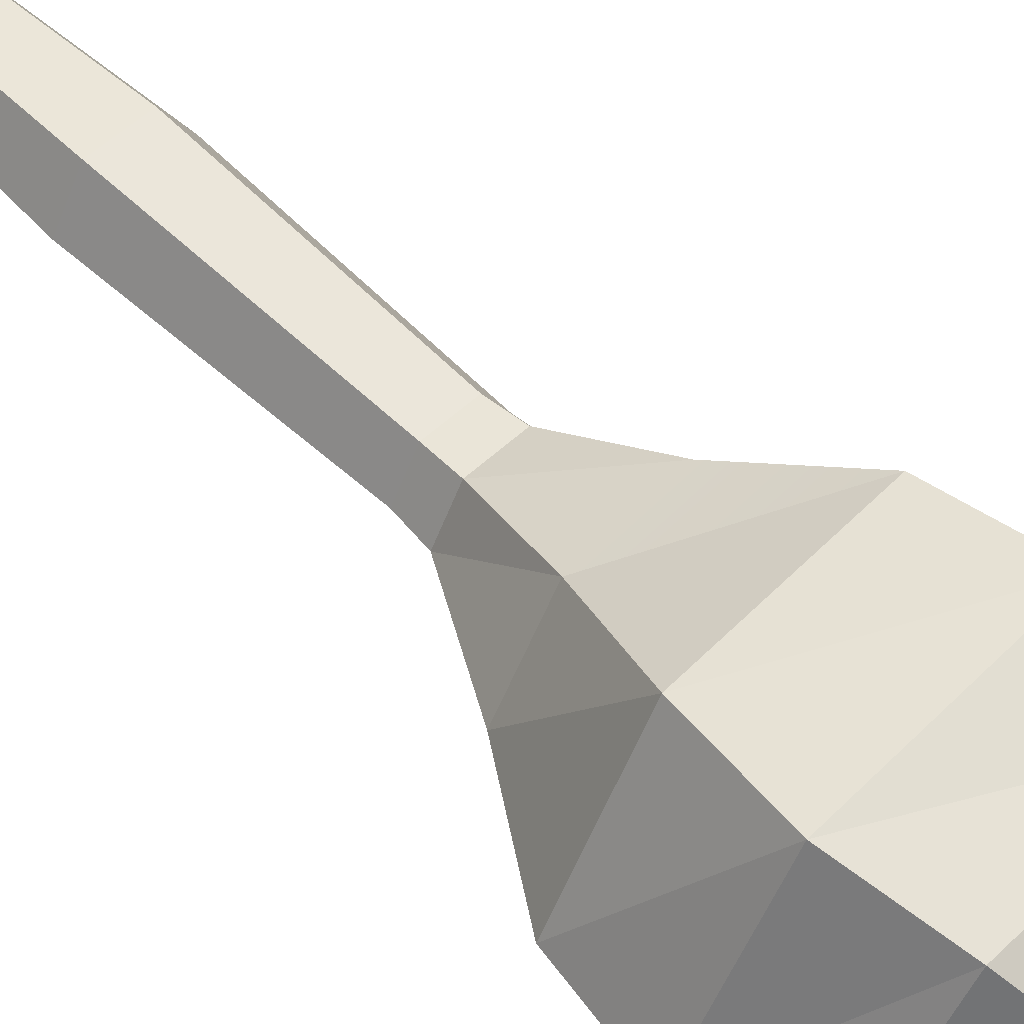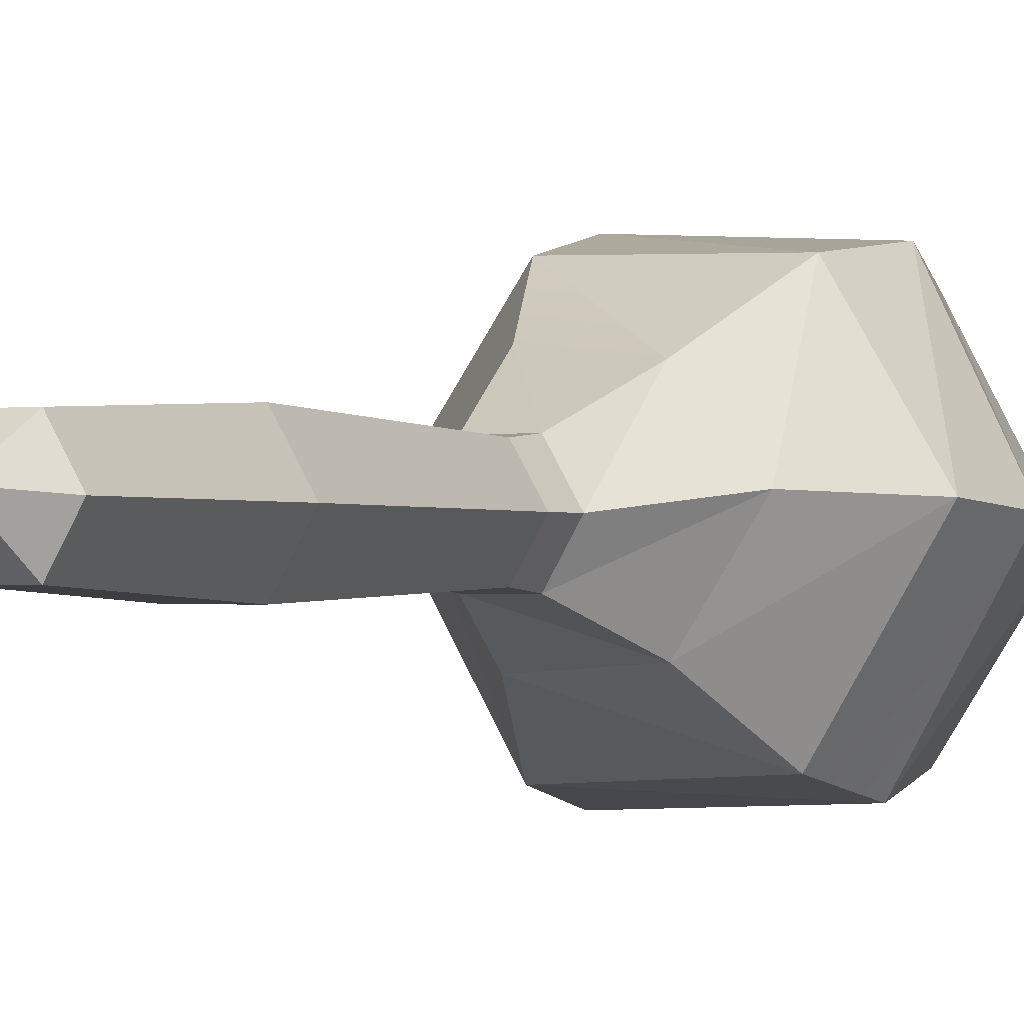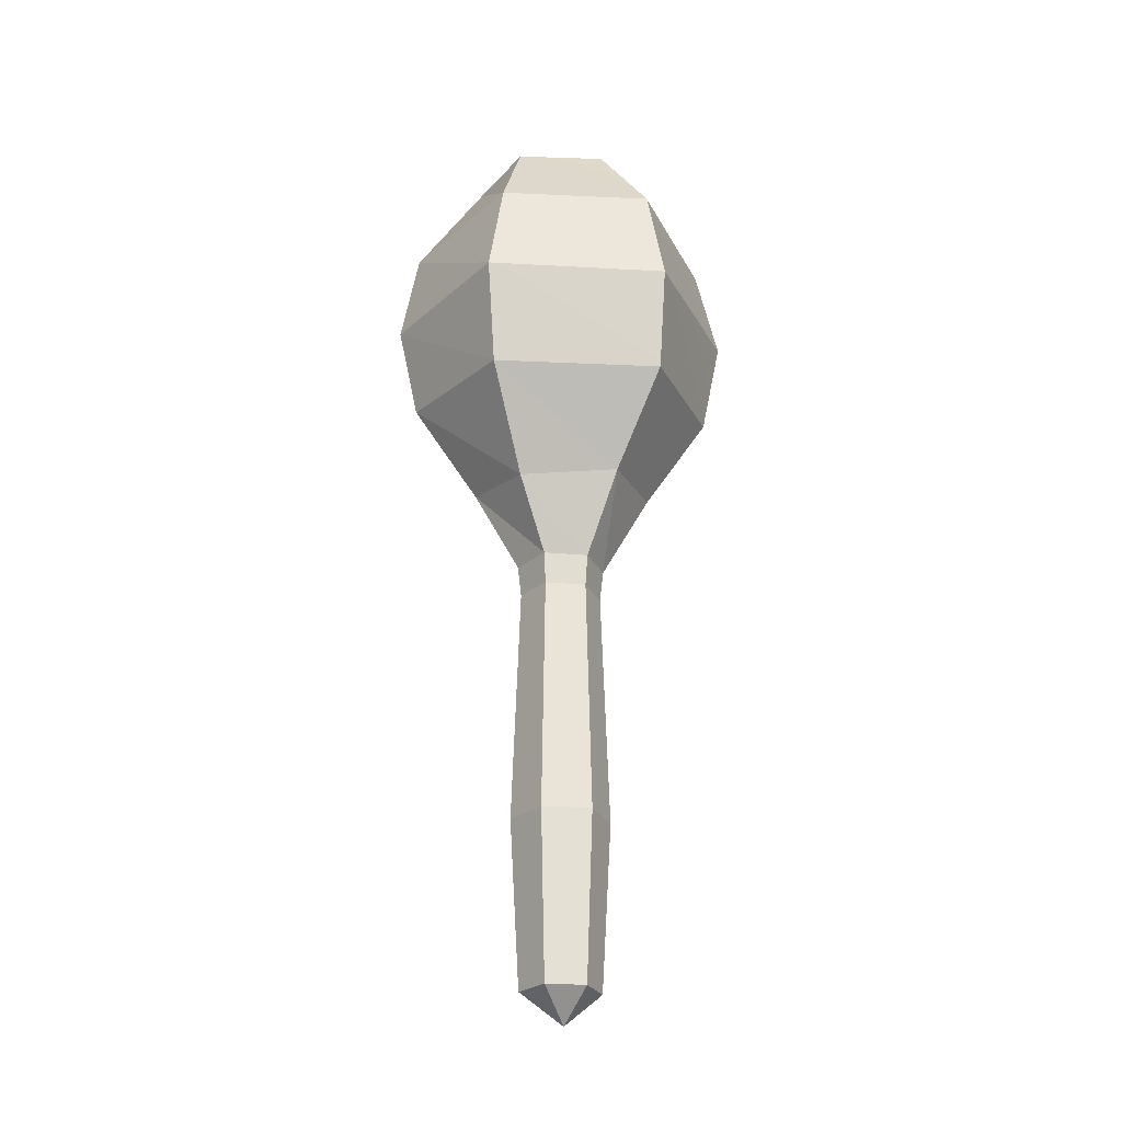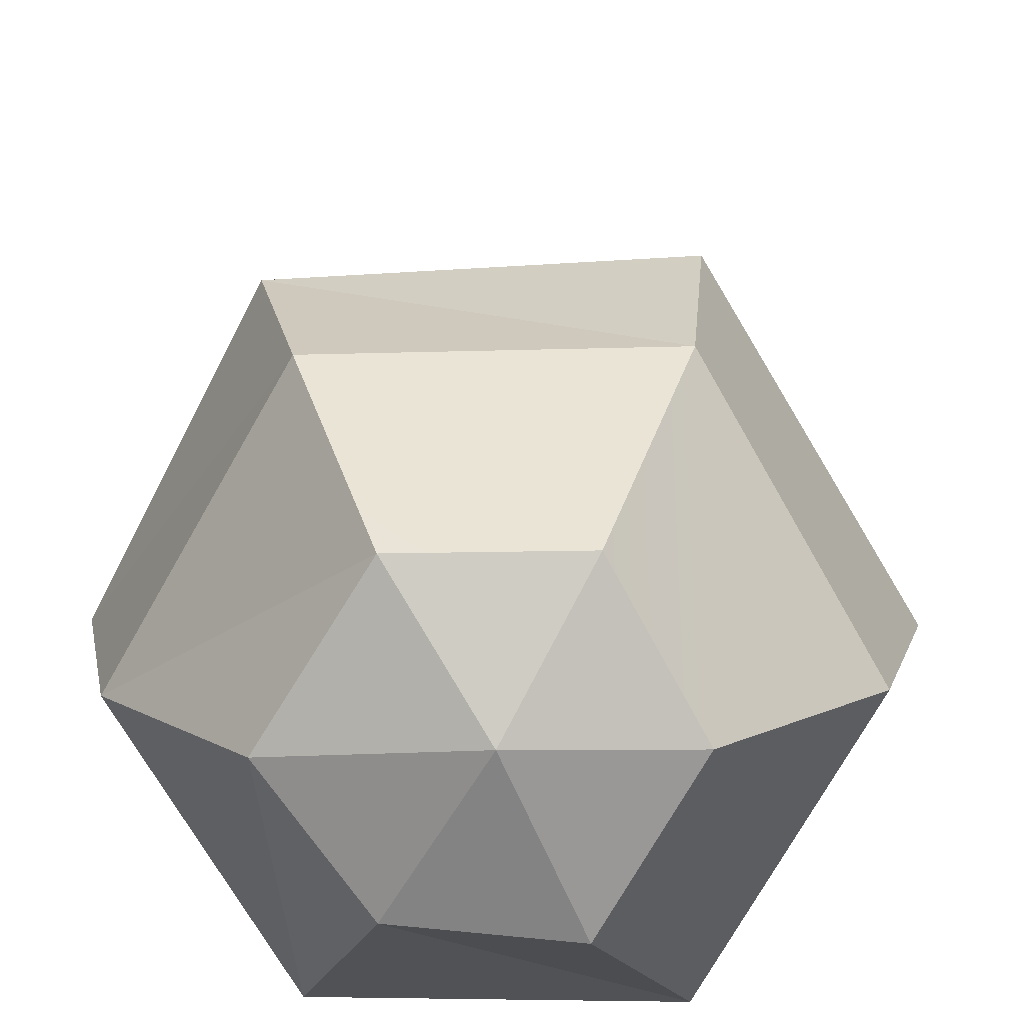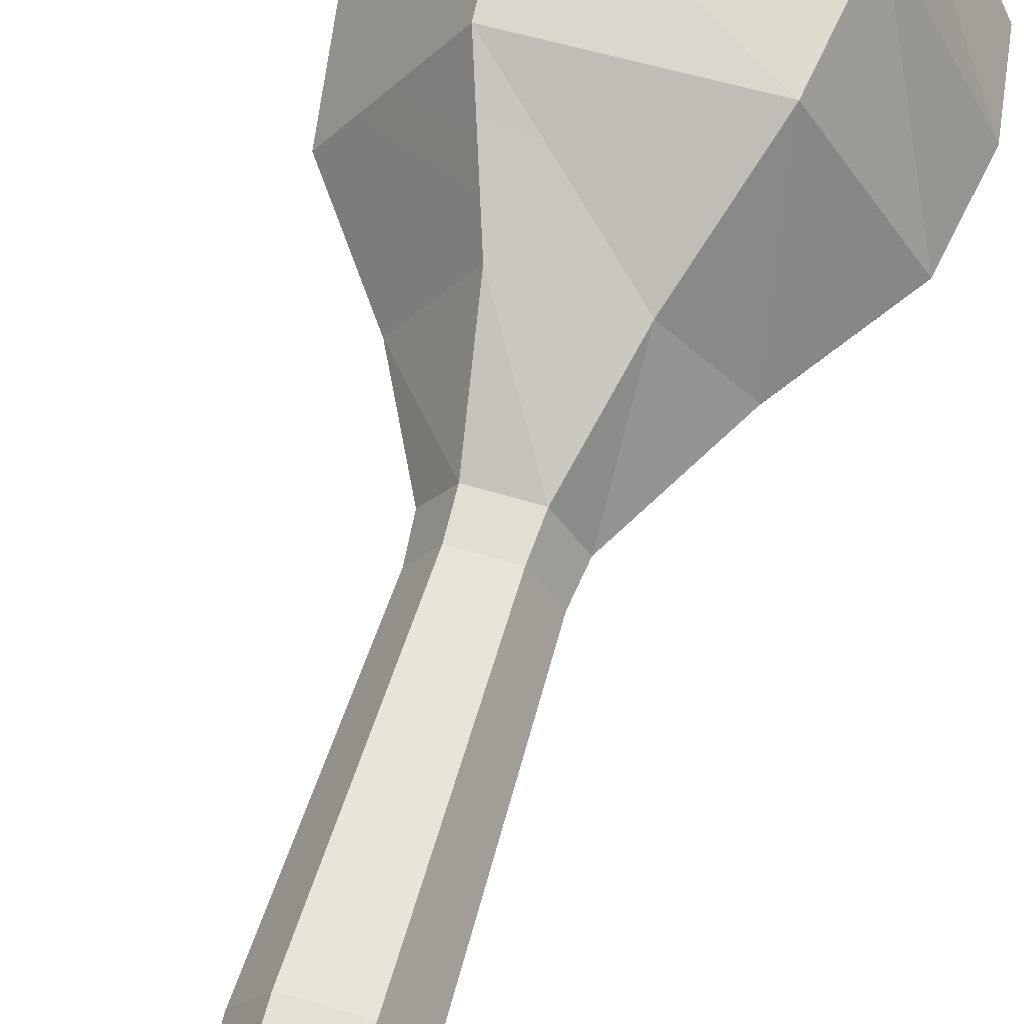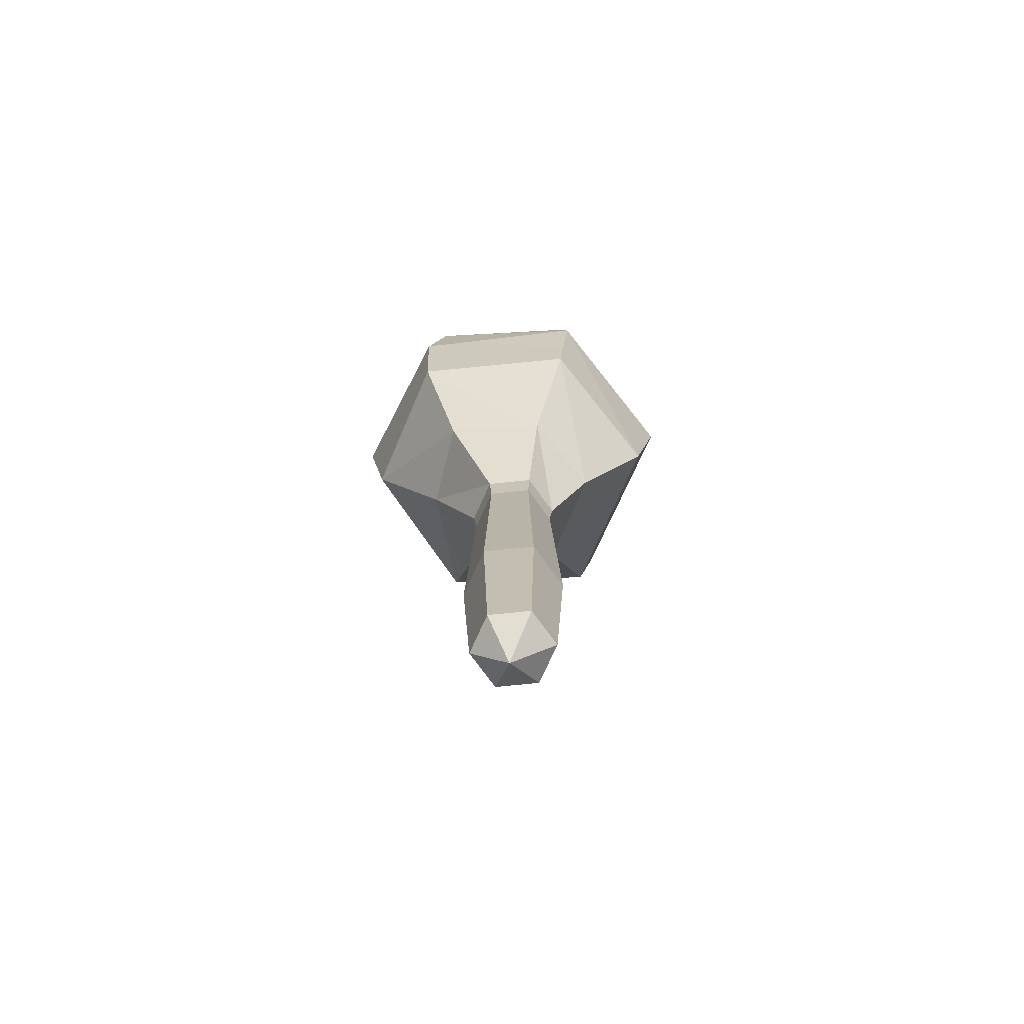
<metadata>
{"format":"obj","ext":"obj","renderer":"f3d","projection":"perspective","resolution":1024,"background":"white","views":[{"elev":55.1,"azim":135.7,"up":"+Z"},{"elev":-1.0,"azim":26.1,"up":"+Z"},{"elev":-26.3,"azim":-128.0,"up":"+Y"},{"elev":10.3,"azim":-179.4,"up":"+Z"},{"elev":62.2,"azim":17.0,"up":"+Z"},{"elev":-74.2,"azim":125.9,"up":"+Y"}]}
</metadata>
<code>
g dualShaker
v 0.02083 -0.03977 -0.0371
v 0.01665 -0.1893 -0.02985
v 0.04264 -0.03977 0.0006825
v 0.03427 -0.1893 0.0006825
v 0.04264 -0.03977 0.0006825
v 0.03427 -0.1893 0.0006825
v 0.02083 -0.03977 0.03846
v 0.01665 -0.1893 0.03122
v 0.02083 -0.03977 0.03846
v 0.01665 -0.1893 0.03122
v -0.02279 -0.03977 0.03846
v -0.01861 -0.1893 0.03122
v -0.02279 -0.03977 0.03846
v -0.01861 -0.1893 0.03122
v -0.0446 -0.03977 0.0006825
v -0.03624 -0.1893 0.0006825
v -0.0446 -0.03977 0.0006825
v -0.03624 -0.1893 0.0006825
v -0.02279 -0.03977 -0.0371
v -0.01861 -0.1893 -0.02985
v -0.02279 -0.03977 -0.0371
v -0.01861 -0.1893 -0.02985
v 0.02083 -0.03977 -0.0371
v 0.01665 -0.1893 -0.02985
v 0.03427 -0.1893 0.0006825
v -0.0006244 -0.2164 0.00414
v 0.01665 -0.1893 0.03122
v 0.01665 -0.1893 0.03122
v -0.0006244 -0.2164 0.00414
v -0.01861 -0.1893 0.03122
v -0.01861 -0.1893 0.03122
v -0.0006244 -0.2164 0.00414
v -0.03624 -0.1893 0.0006825
v -0.03624 -0.1893 0.0006825
v -0.0006244 -0.2164 0.00414
v -0.01861 -0.1893 -0.02985
v -0.01861 -0.1893 -0.02985
v -0.0006244 -0.2164 0.00414
v 0.01665 -0.1893 -0.02985
v 0.01665 -0.1893 -0.02985
v -0.0006244 -0.2164 0.00414
v 0.03427 -0.1893 0.0006825
v 0.03833 0.2009 0.0006825
v 0.08839 0.2873 0.0121
v 0.01867 0.2009 -0.03336
v 0.08839 0.2873 0.0121
v 0.04511 0.275 -0.0635
v 0.01867 0.2009 -0.03336
v 0.01867 0.2009 -0.03336
v 0.04511 0.275 -0.0635
v -0.02064 0.2009 -0.03336
v 0.04511 0.275 -0.0635
v -0.0315 0.2643 -0.06913
v -0.02064 0.2009 -0.03336
v -0.02064 0.2009 -0.03336
v -0.0315 0.2643 -0.06913
v -0.04029 0.2009 0.0006825
v -0.0315 0.2643 -0.06913
v -0.07847 0.2745 0.005403
v -0.04029 0.2009 0.0006825
v -0.04029 0.2009 0.0006825
v -0.07847 0.2745 0.005403
v -0.02064 0.2009 0.03472
v -0.07847 0.2745 0.005403
v -0.03477 0.2821 0.07766
v -0.02064 0.2009 0.03472
v -0.02064 0.2009 0.03472
v -0.03477 0.2821 0.07766
v 0.01867 0.2009 0.03472
v -0.03477 0.2821 0.07766
v 0.04053 0.2818 0.06942
v 0.01867 0.2009 0.03472
v -0.0657 0.3667 0.1244
v 0.01867 0.2009 0.03472
v 0.04053 0.2818 0.06942
v 0.03833 0.2009 0.0006825
v 0.04053 0.2818 0.06942
v 0.08839 0.2873 0.0121
v 0.03833 0.2009 0.0006825
v 0.08839 0.2873 0.0121
v 0.1429 0.3714 0.00962
v 0.04511 0.275 -0.0635
v 0.1429 0.3714 0.00962
v 0.07253 0.3601 -0.115
v 0.04511 0.275 -0.0635
v 0.04511 0.275 -0.0635
v 0.07253 0.3601 -0.115
v -0.0315 0.2643 -0.06913
v 0.07253 0.3601 -0.115
v -0.06126 0.3498 -0.1221
v -0.0315 0.2643 -0.06913
v -0.0315 0.2643 -0.06913
v -0.06126 0.3498 -0.1221
v -0.07847 0.2745 0.005403
v -0.06126 0.3498 -0.1221
v -0.1377 0.3554 0.008232
v -0.07847 0.2745 0.005403
v -0.07847 0.2745 0.005403
v -0.1377 0.3554 0.008232
v -0.03477 0.2821 0.07766
v -0.0657 0.3667 0.1244
v -0.0657 0.3667 0.1244
v 0.07598 0.3713 0.1214
v 0.04053 0.2818 0.06942
v 0.04053 0.2818 0.06942
v 0.07598 0.3713 0.1214
v 0.08839 0.2873 0.0121
v 0.07598 0.3713 0.1214
v 0.1429 0.3714 0.00962
v 0.08839 0.2873 0.0121
v 0.154 0.4513 0.004023
v 0.1431 0.5245 -0.008401
v 0.0797 0.4442 -0.1317
v 0.1431 0.5245 -0.008401
v 0.07147 0.5281 -0.1186
v 0.0797 0.4442 -0.1317
v 0.0797 0.4442 -0.1317
v 0.07147 0.5281 -0.1186
v -0.07333 0.4412 -0.1384
v 0.07147 0.5281 -0.1186
v -0.06772 0.5307 -0.1192
v -0.07333 0.4412 -0.1384
v -0.07333 0.4412 -0.1384
v -0.06772 0.5307 -0.1192
v -0.1547 0.4467 0.00165
v -0.1372 0.5359 -0.00301
v -0.1547 0.4467 0.00165
v -0.1372 0.5359 -0.00301
v -0.07221 0.4559 0.1415
v -0.1372 0.5359 -0.00301
v -0.06762 0.534 0.1192
v -0.07221 0.4559 0.1415
v -0.07221 0.4559 0.1415
v -0.06762 0.534 0.1192
v 0.08874 0.4588 0.1326
v -0.06762 0.534 0.1192
v 0.07273 0.5359 0.1162
v 0.08874 0.4588 0.1326
v 0.08874 0.4588 0.1326
v 0.07273 0.5359 0.1162
v 0.154 0.4513 0.004023
v 0.07273 0.5359 0.1162
v 0.1431 0.5245 -0.008401
v 0.154 0.4513 0.004023
v 0.1431 0.5245 -0.008401
v 0.0843 0.6132 -0.009491
v 0.07147 0.5281 -0.1186
v 0.0843 0.6132 -0.009491
v 0.04086 0.614 -0.06693
v 0.07147 0.5281 -0.1186
v 0.07147 0.5281 -0.1186
v 0.04086 0.614 -0.06693
v -0.06772 0.5307 -0.1192
v 0.04086 0.614 -0.06693
v -0.03131 0.6167 -0.07301
v -0.06772 0.5307 -0.1192
v -0.06772 0.5307 -0.1192
v -0.03131 0.6167 -0.07301
v -0.1372 0.5359 -0.00301
v -0.07207 0.6213 -0.004345
v -0.1372 0.5359 -0.00301
v -0.07207 0.6213 -0.004345
v -0.06762 0.534 0.1192
v -0.03463 0.6206 0.06312
v -0.06762 0.534 0.1192
v -0.03463 0.6206 0.06312
v 0.07273 0.5359 0.1162
v 0.04032 0.6187 0.06155
v 0.07273 0.5359 0.1162
v 0.04032 0.6187 0.06155
v 0.1431 0.5245 -0.008401
v 0.04032 0.6187 0.06155
v 0.0843 0.6132 -0.009491
v 0.1431 0.5245 -0.008401
v 0.04032 0.6187 0.06155
v -0.03463 0.6206 0.06312
v 0.0004941 0.6382 -0.0007111
v 0.01712 0.1727 -0.03067
v 0.02083 -0.03977 -0.0371
v 0.03522 0.1727 0.0006825
v 0.04264 -0.03977 0.0006825
v 0.03522 0.1727 0.0006825
v 0.04264 -0.03977 0.0006825
v 0.01712 0.1727 0.03203
v 0.02083 -0.03977 0.03846
v 0.01712 0.1727 0.03203
v 0.02083 -0.03977 0.03846
v -0.01908 0.1727 0.03203
v -0.02279 -0.03977 0.03846
v -0.01908 0.1727 0.03203
v -0.02279 -0.03977 0.03846
v -0.03718 0.1727 0.0006825
v -0.0446 -0.03977 0.0006825
v -0.03718 0.1727 0.0006825
v -0.0446 -0.03977 0.0006825
v -0.01908 0.1727 -0.03067
v -0.02279 -0.03977 -0.0371
v -0.01908 0.1727 -0.03067
v -0.02279 -0.03977 -0.0371
v 0.01712 0.1727 -0.03067
v 0.02083 -0.03977 -0.0371
v 0.1429 0.3714 0.00962
v 0.154 0.4513 0.004023
v 0.07253 0.3601 -0.115
v 0.0797 0.4442 -0.1317
v 0.07253 0.3601 -0.115
v 0.0797 0.4442 -0.1317
v -0.06126 0.3498 -0.1221
v 0.0797 0.4442 -0.1317
v -0.07333 0.4412 -0.1384
v -0.06126 0.3498 -0.1221
v -0.06126 0.3498 -0.1221
v -0.07333 0.4412 -0.1384
v -0.1377 0.3554 0.008232
v -0.1547 0.4467 0.00165
v -0.1377 0.3554 0.008232
v -0.1547 0.4467 0.00165
v -0.0657 0.3667 0.1244
v -0.07221 0.4559 0.1415
v -0.0657 0.3667 0.1244
v -0.07221 0.4559 0.1415
v 0.07598 0.3713 0.1214
v -0.07221 0.4559 0.1415
v 0.08874 0.4588 0.1326
v 0.07598 0.3713 0.1214
v 0.07598 0.3713 0.1214
v 0.08874 0.4588 0.1326
v 0.1429 0.3714 0.00962
v 0.08874 0.4588 0.1326
v 0.154 0.4513 0.004023
v 0.1429 0.3714 0.00962
v 0.04086 0.614 -0.06693
v 0.0004941 0.6382 -0.0007111
v -0.03131 0.6167 -0.07301
v 0.0004941 0.6382 -0.0007111
v -0.07207 0.6213 -0.004345
v -0.03131 0.6167 -0.07301
v 0.0004941 0.6382 -0.0007111
v -0.03463 0.6206 0.06312
v -0.07207 0.6213 -0.004345
v 0.0843 0.6132 -0.009491
v 0.04032 0.6187 0.06155
v 0.0004941 0.6382 -0.0007111
v 0.04086 0.614 -0.06693
v 0.0843 0.6132 -0.009491
v 0.0004941 0.6382 -0.0007111
v 0.03833 0.2009 0.0006825
v 0.01867 0.2009 -0.03336
v 0.03522 0.1727 0.0006825
v 0.01712 0.1727 -0.03067
v 0.01867 0.2009 0.03472
v 0.03833 0.2009 0.0006825
v 0.01712 0.1727 0.03203
v 0.03522 0.1727 0.0006825
v -0.02064 0.2009 0.03472
v 0.01867 0.2009 0.03472
v -0.01908 0.1727 0.03203
v 0.01712 0.1727 0.03203
v -0.04029 0.2009 0.0006825
v -0.02064 0.2009 0.03472
v -0.03718 0.1727 0.0006825
v -0.01908 0.1727 0.03203
v -0.02064 0.2009 -0.03336
v -0.04029 0.2009 0.0006825
v -0.01908 0.1727 -0.03067
v -0.03718 0.1727 0.0006825
v 0.01867 0.2009 -0.03336
v -0.02064 0.2009 -0.03336
v 0.01712 0.1727 -0.03067
v -0.01908 0.1727 -0.03067
g dualShaker_0
f 3 2 1
f 3 4 2
f 7 6 5
f 7 8 6
f 11 10 9
f 11 12 10
f 15 14 13
f 15 16 14
f 19 18 17
f 19 20 18
f 23 22 21
f 23 24 22
f 27 26 25
f 30 29 28
f 33 32 31
f 36 35 34
f 39 38 37
f 42 41 40
f 45 44 43
f 48 47 46
f 51 50 49
f 54 53 52
f 57 56 55
f 60 59 58
f 63 62 61
f 66 65 64
f 69 68 67
f 72 71 70
f 71 73 70
f 76 75 74
f 79 78 77
f 82 81 80
f 85 84 83
f 88 87 86
f 91 90 89
f 94 93 92
f 97 96 95
f 100 99 98
f 100 101 99
f 104 103 102
f 107 106 105
f 110 109 108
f 113 112 111
f 116 115 114
f 119 118 117
f 122 121 120
f 125 124 123
f 125 126 124
f 129 128 127
f 132 131 130
f 135 134 133
f 138 137 136
f 141 140 139
f 144 143 142
f 147 146 145
f 150 149 148
f 153 152 151
f 156 155 154
f 159 158 157
f 159 160 158
f 163 162 161
f 163 164 162
f 167 166 165
f 167 168 166
f 171 170 169
f 174 173 172
f 177 176 175
f 180 179 178
f 180 181 179
f 184 183 182
f 184 185 183
f 188 187 186
f 188 189 187
f 192 191 190
f 192 193 191
f 196 195 194
f 196 197 195
f 200 199 198
f 200 201 199
f 204 203 202
f 204 205 203
f 208 207 206
f 211 210 209
f 214 213 212
f 214 215 213
f 218 217 216
f 218 219 217
f 222 221 220
f 225 224 223
f 228 227 226
f 231 230 229
f 234 233 232
f 237 236 235
f 240 239 238
f 243 242 241
f 246 245 244
f 249 248 247
f 249 250 248
f 253 252 251
f 253 254 252
f 257 256 255
f 257 258 256
f 261 260 259
f 261 262 260
f 265 264 263
f 265 266 264
f 269 268 267
f 269 270 268

</code>
